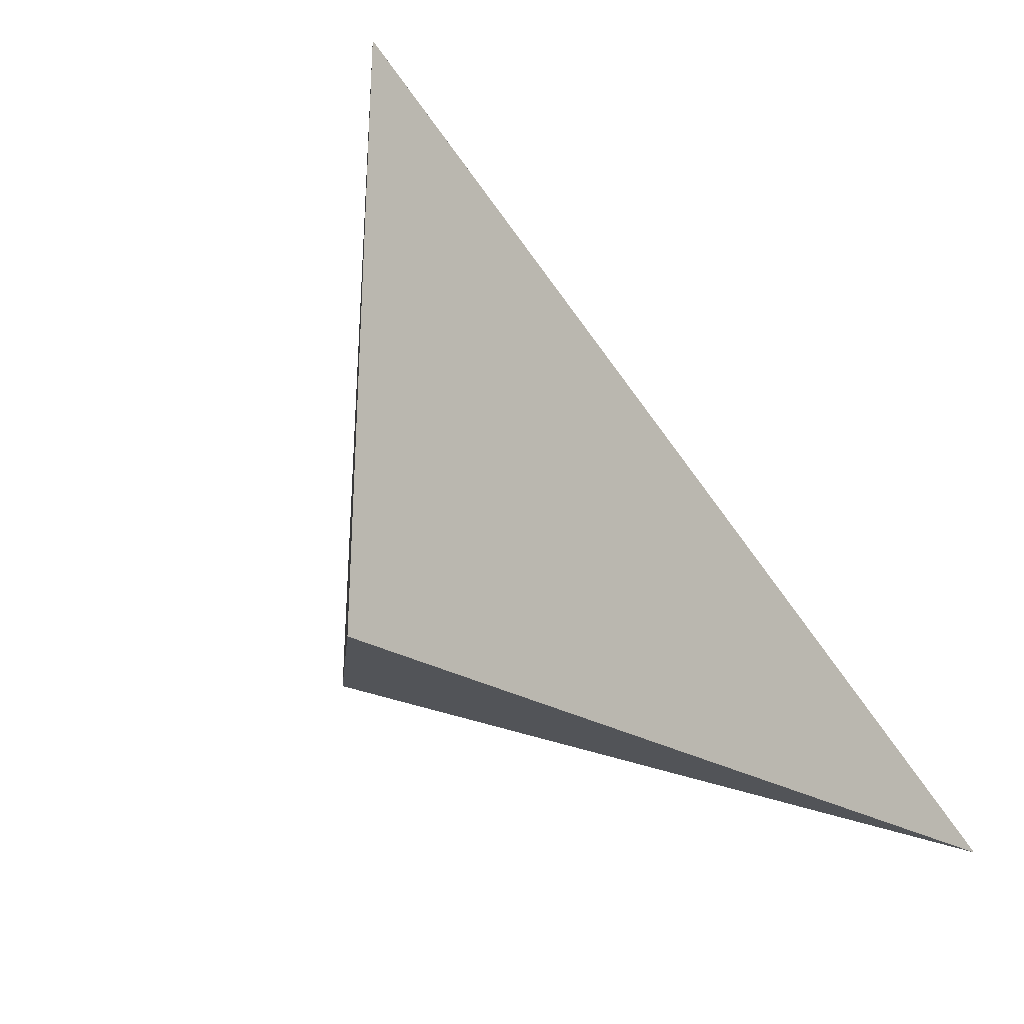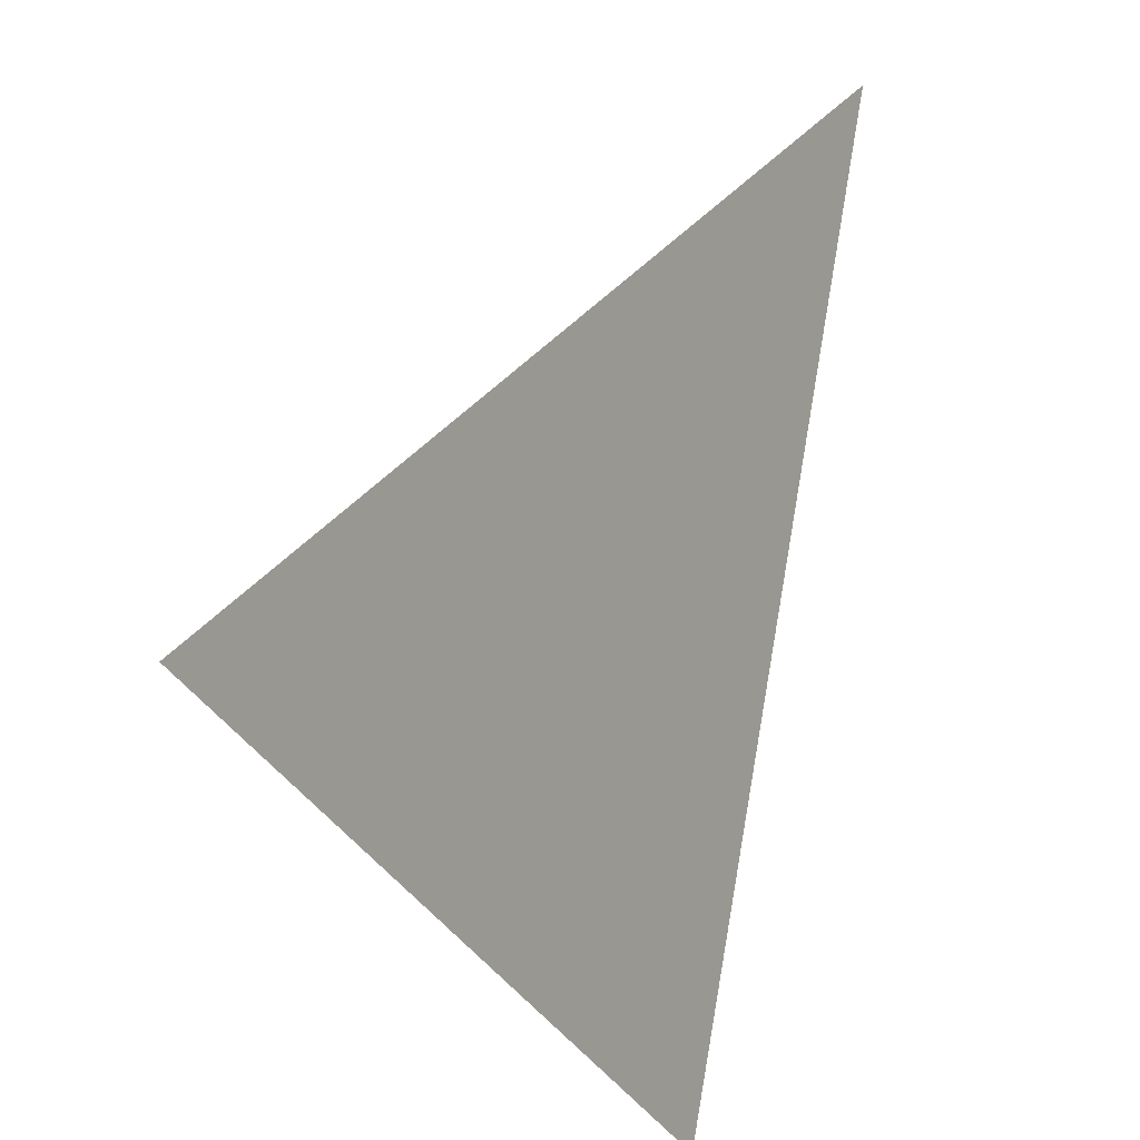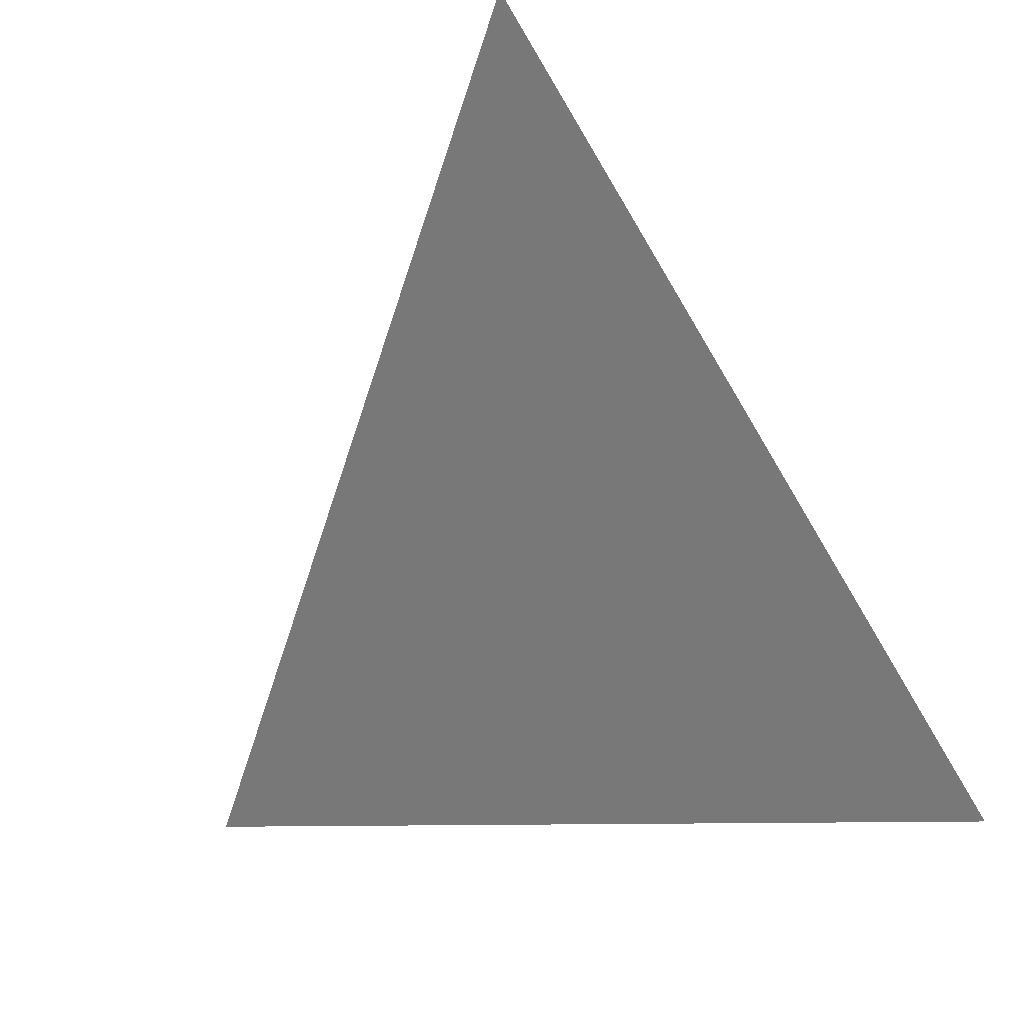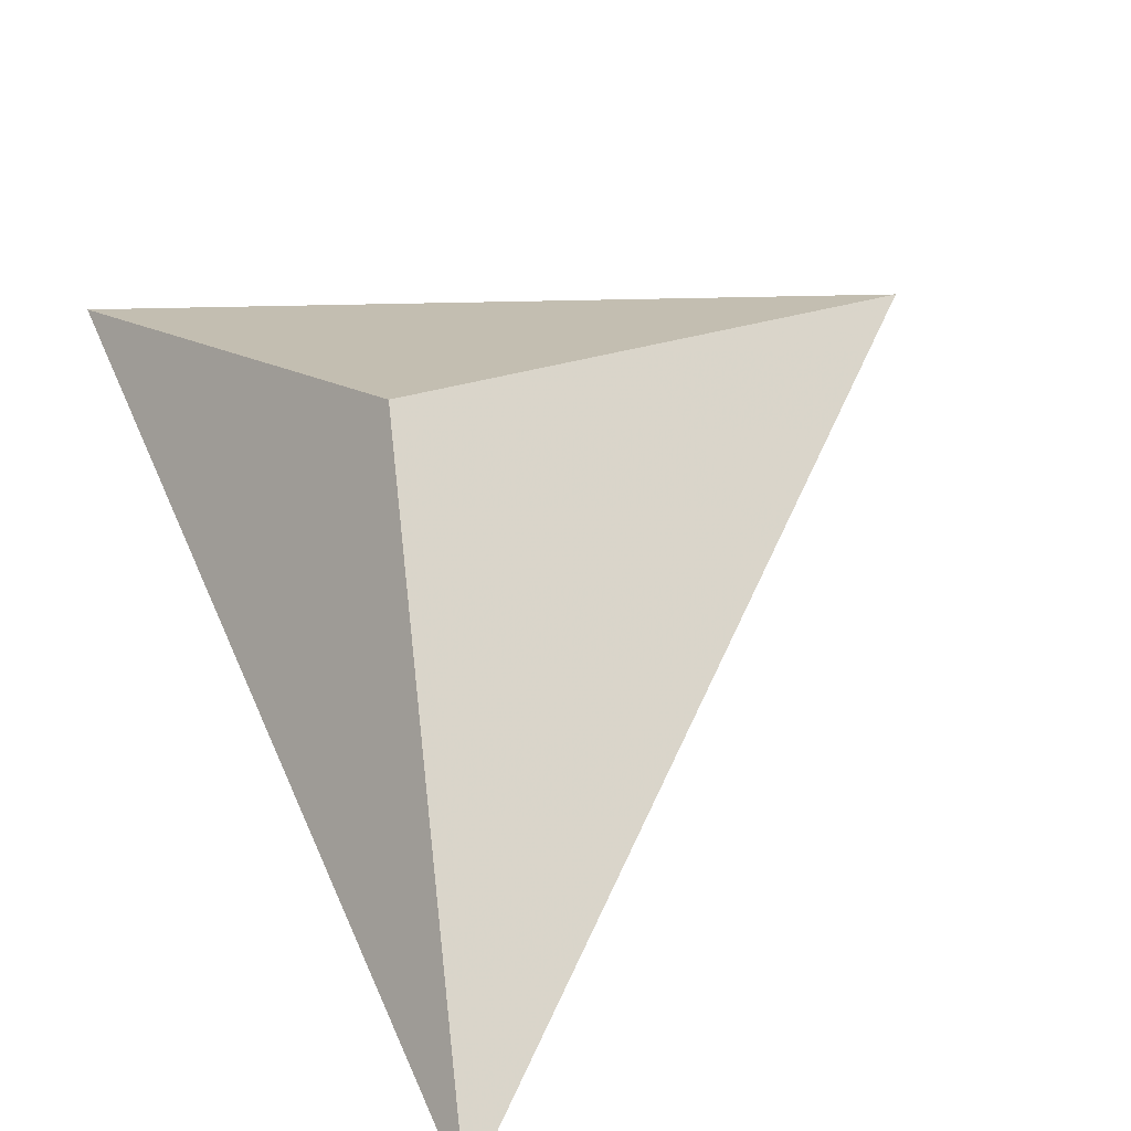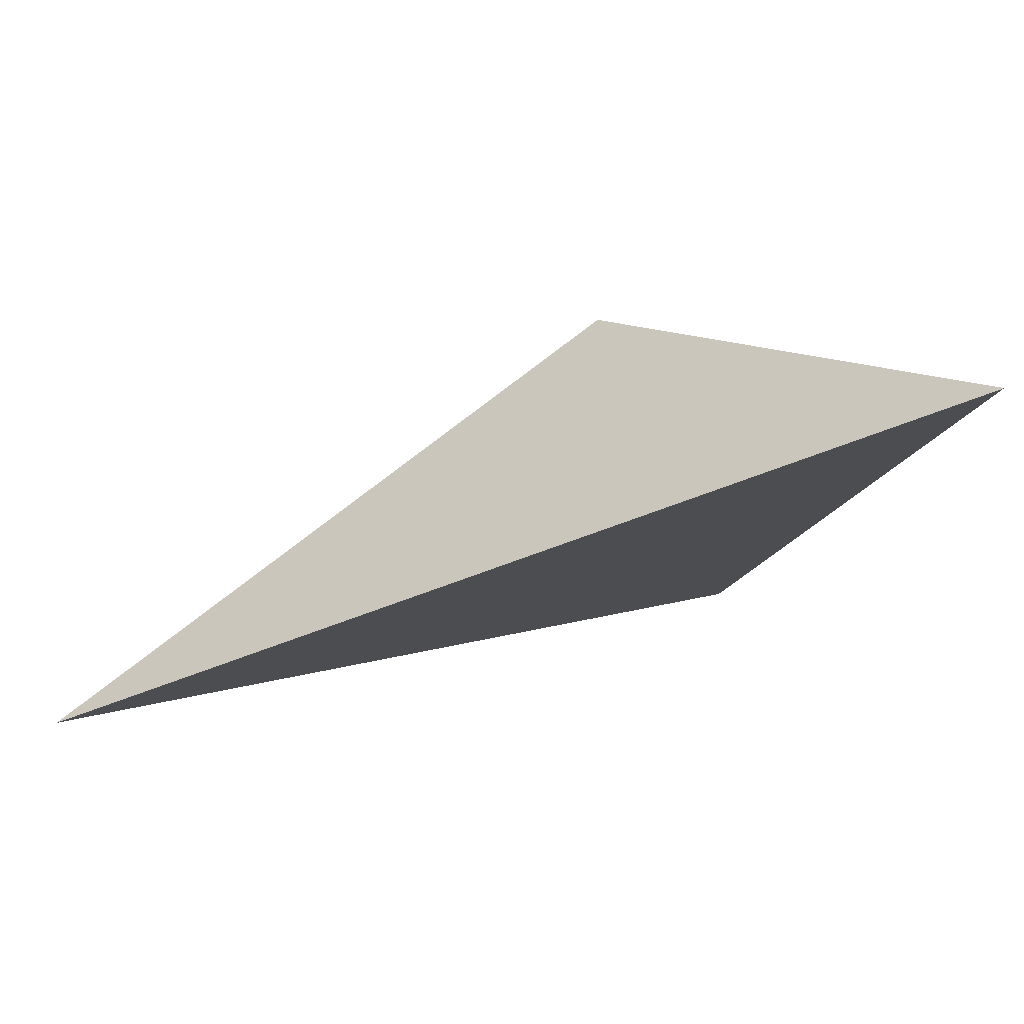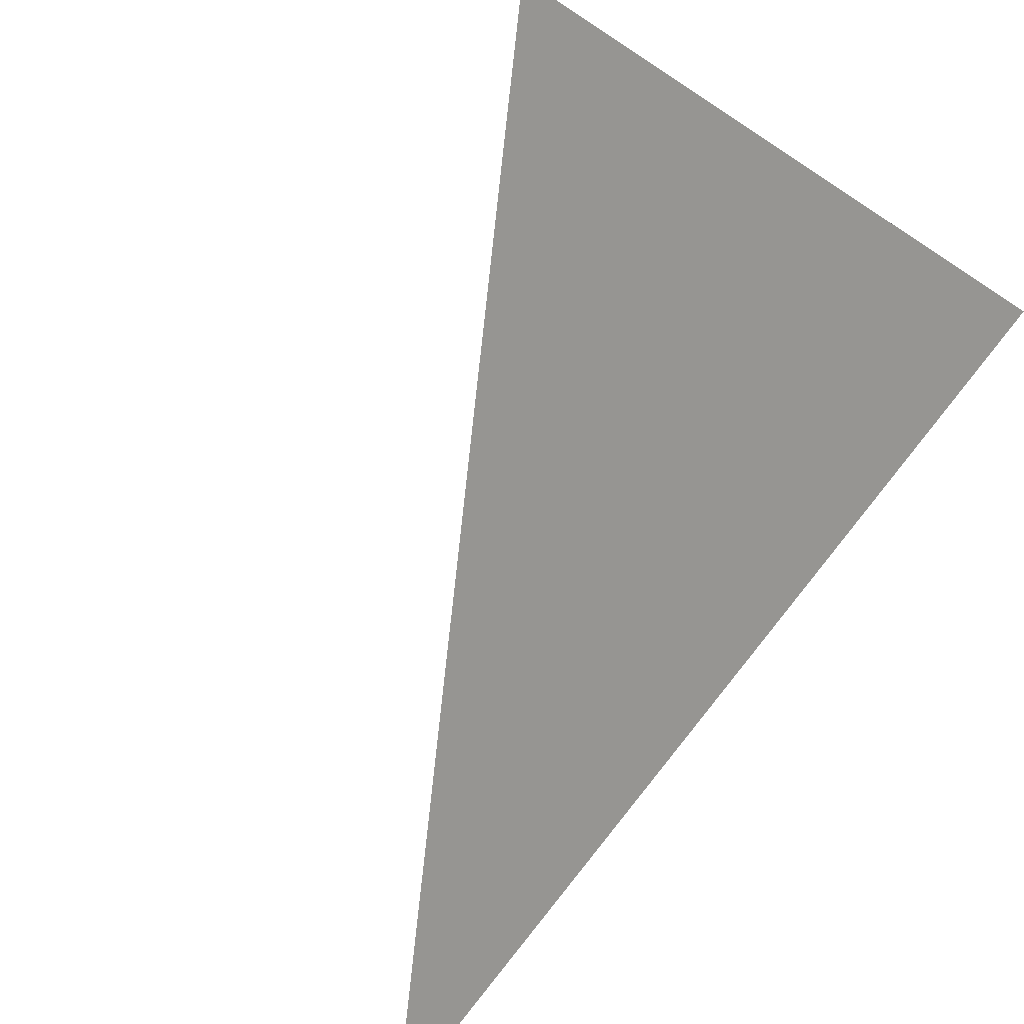
<metadata>
{"format":"obj","ext":"obj","renderer":"f3d","projection":"perspective","resolution":1024,"background":"white","views":[{"elev":-60.4,"azim":108.7,"up":"+Y"},{"elev":78.7,"azim":-57.4,"up":"+Y"},{"elev":77.7,"azim":-95.7,"up":"+Y"},{"elev":-74.8,"azim":24.0,"up":"+Y"},{"elev":30.6,"azim":-179.9,"up":"+Z"},{"elev":-53.8,"azim":135.0,"up":"+Z"}]}
</metadata>
<code>
v 0.7157 0.6682 0.1233
v 1.187 1.268 0.4068
v 0.611 1.272 0.6492
v 0.8383 0.9643 0.5407
f 2 1 3
f 3 1 4
f 4 1 2
f 4 2 3

</code>
